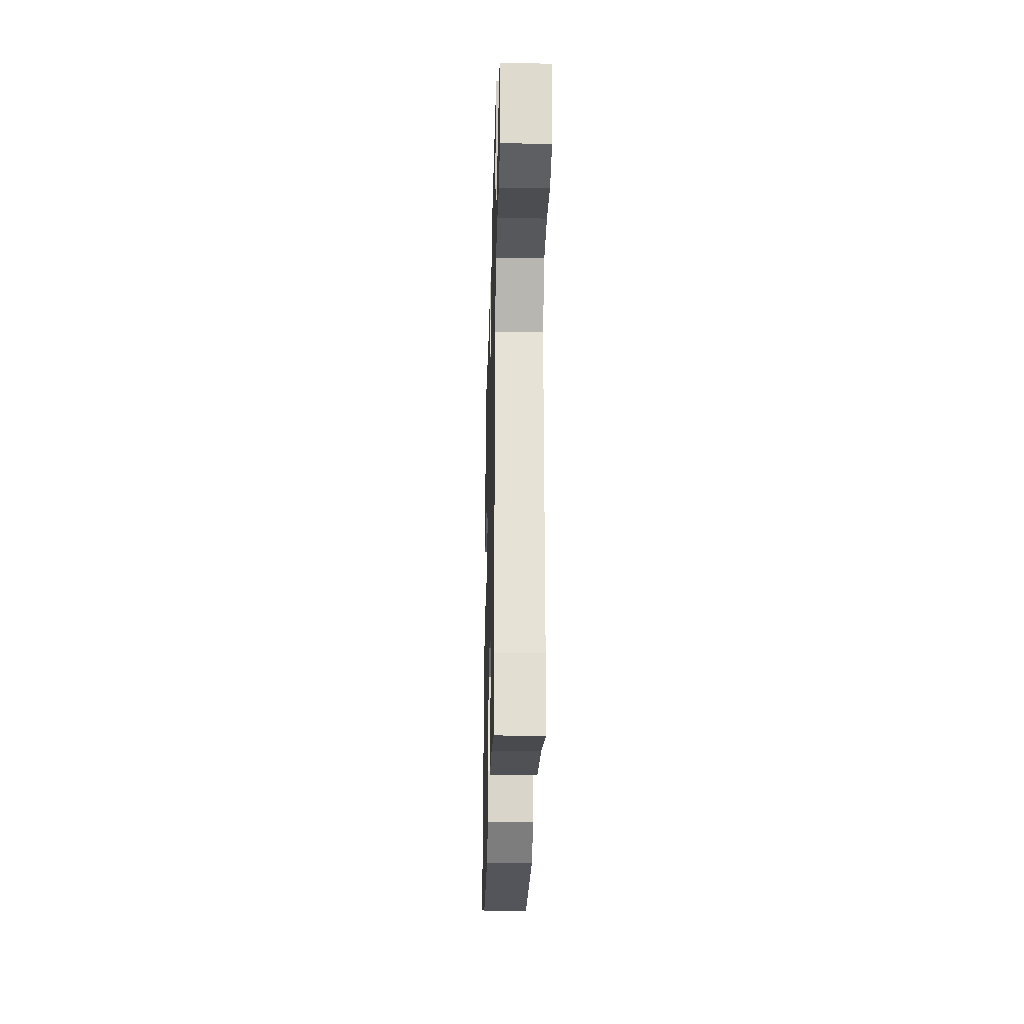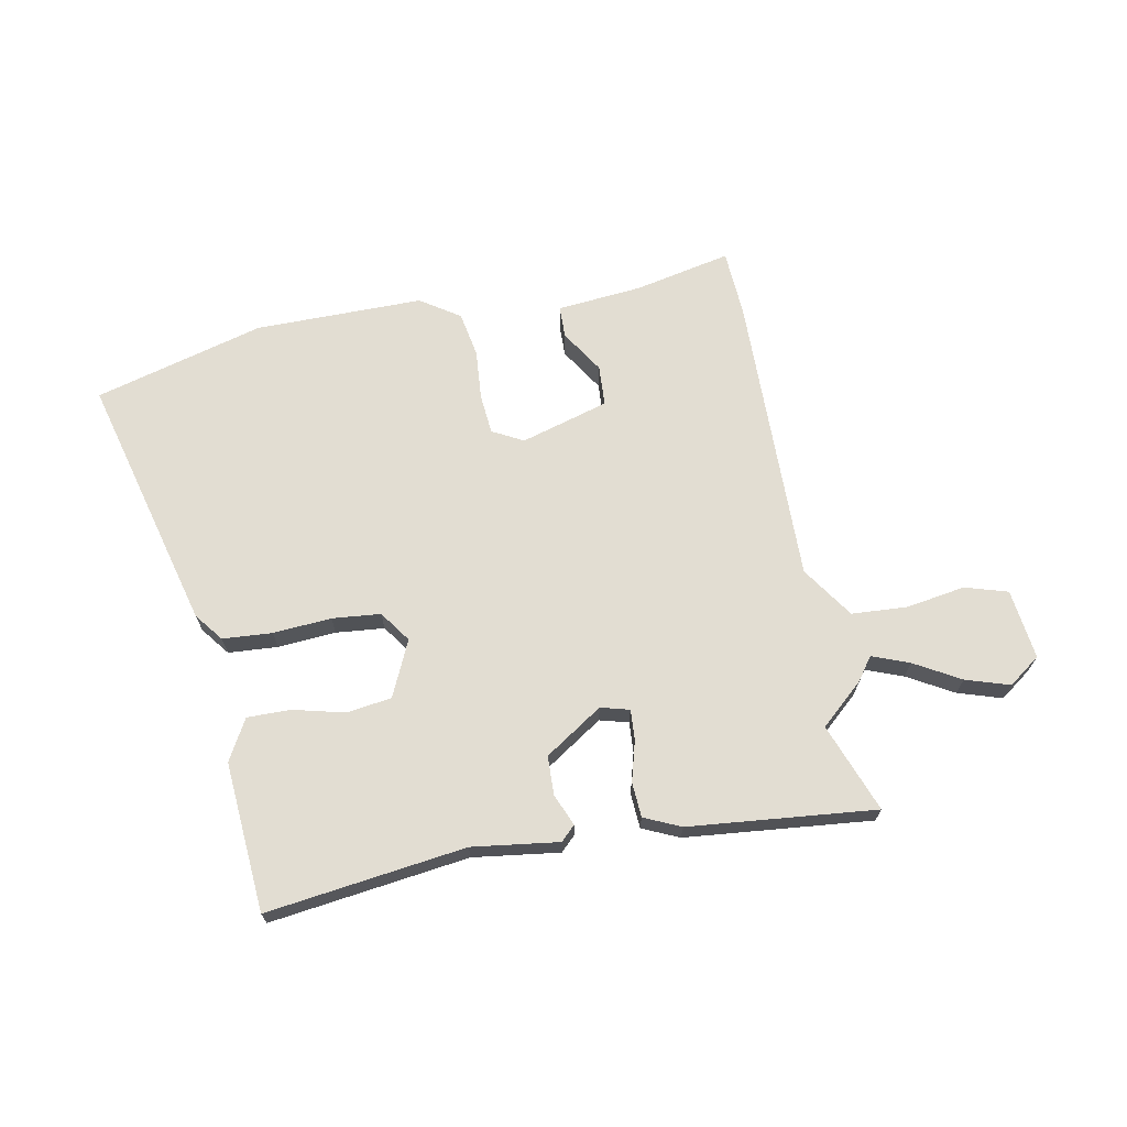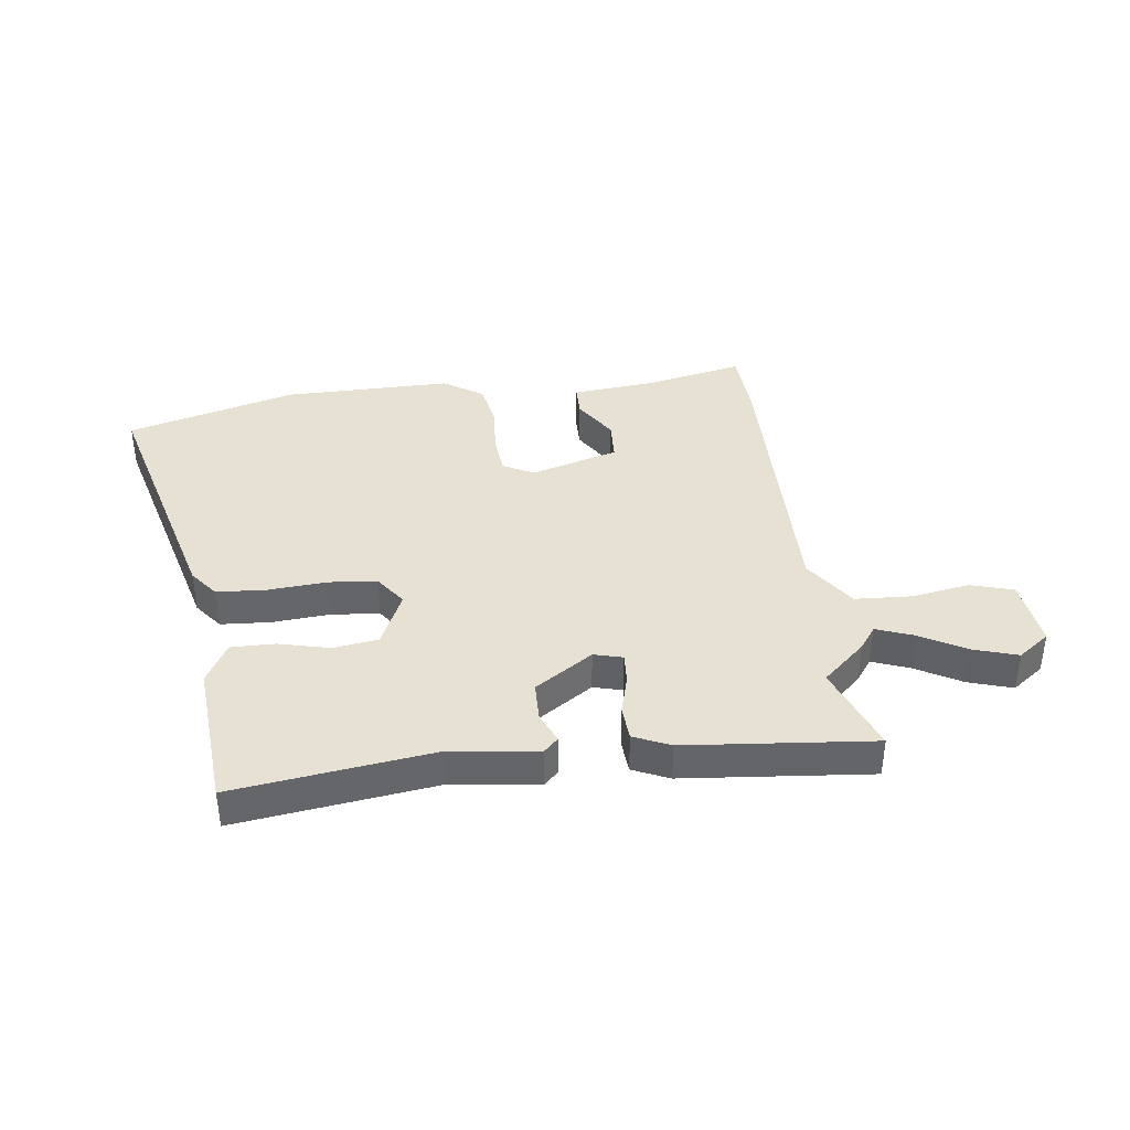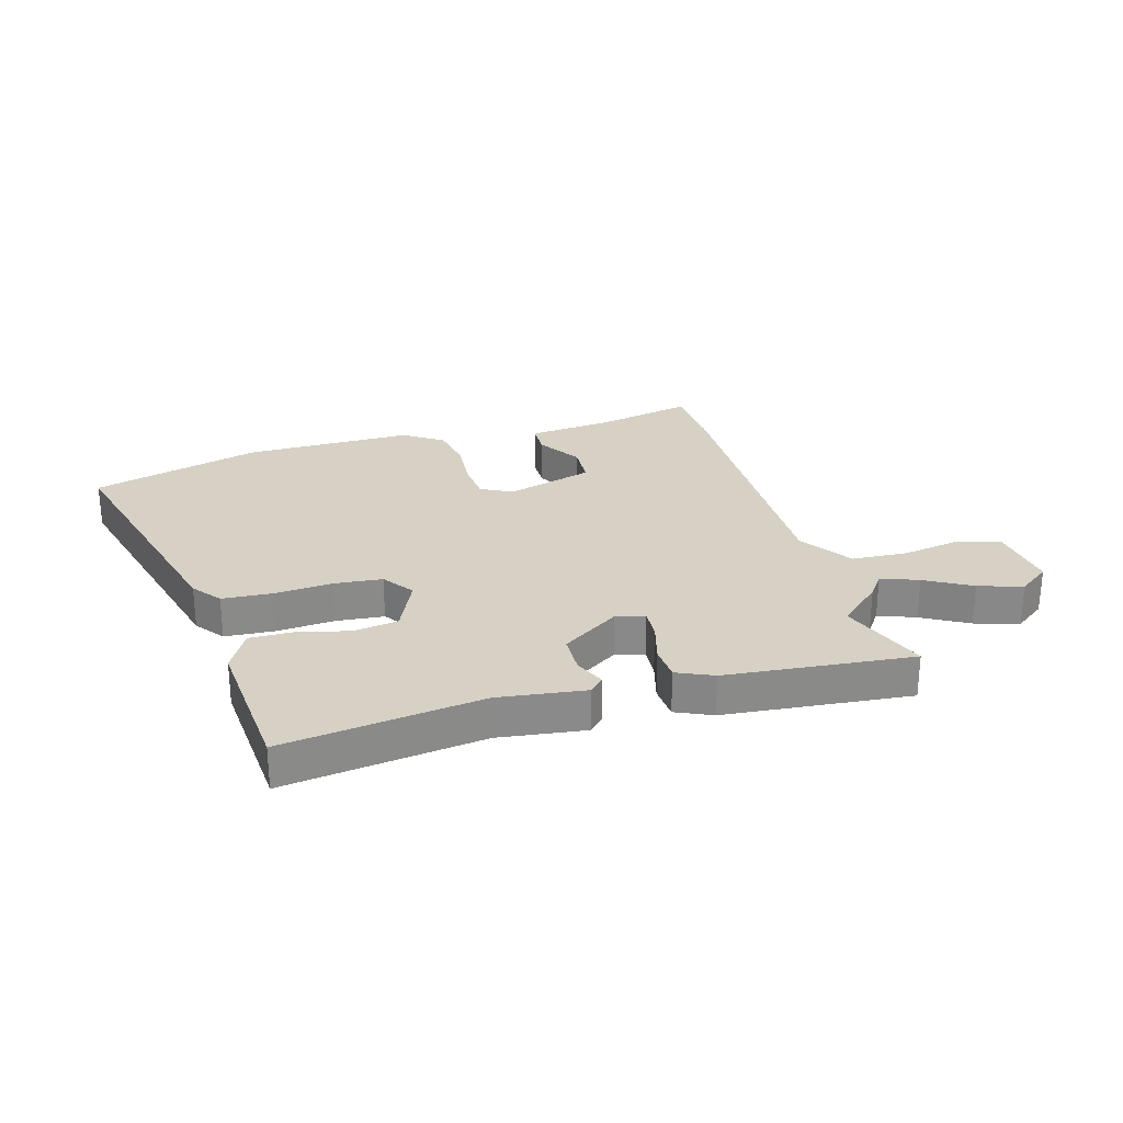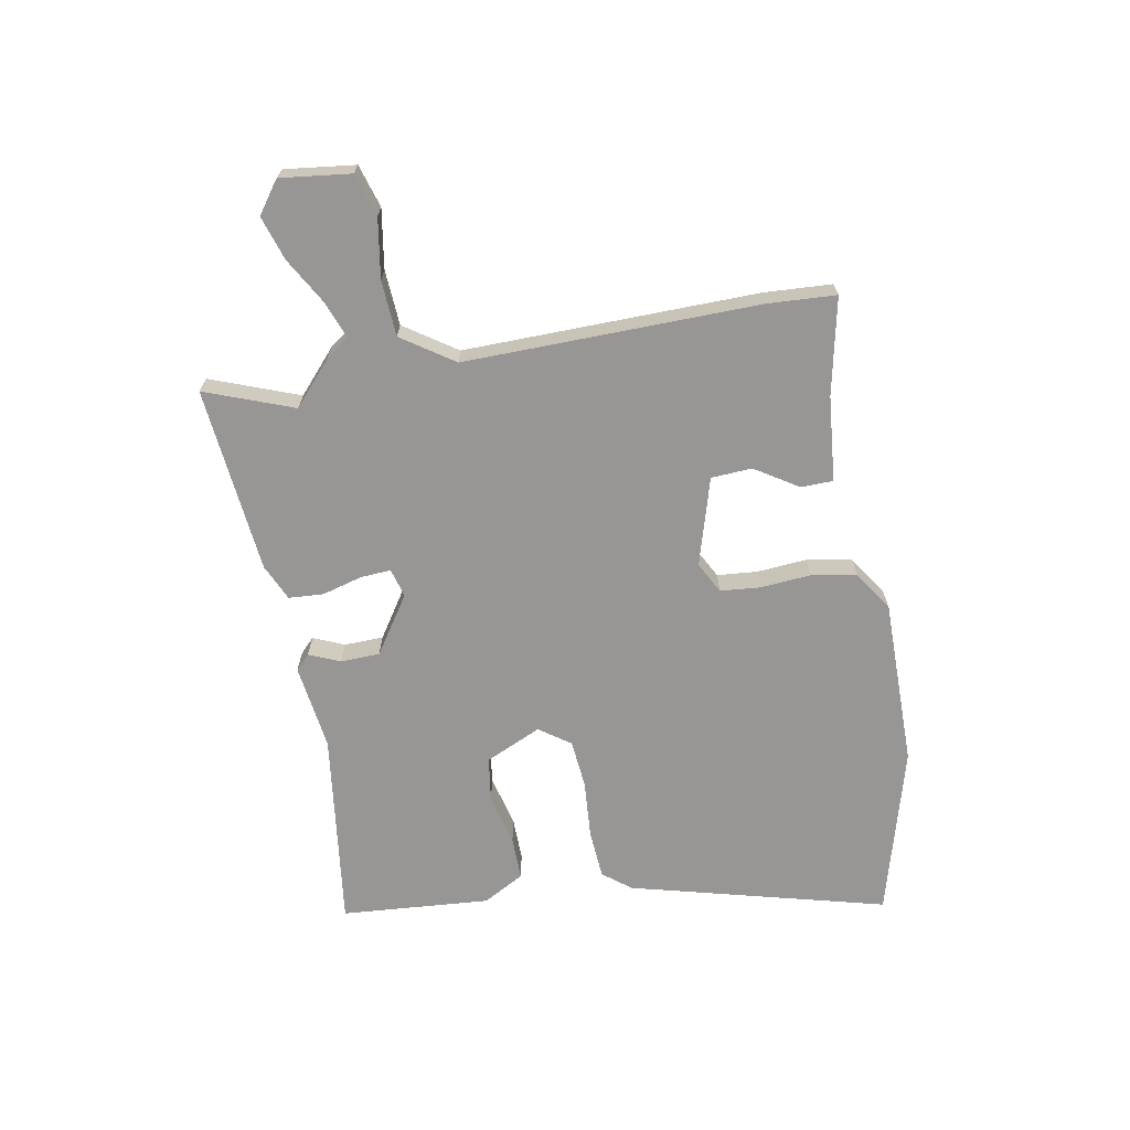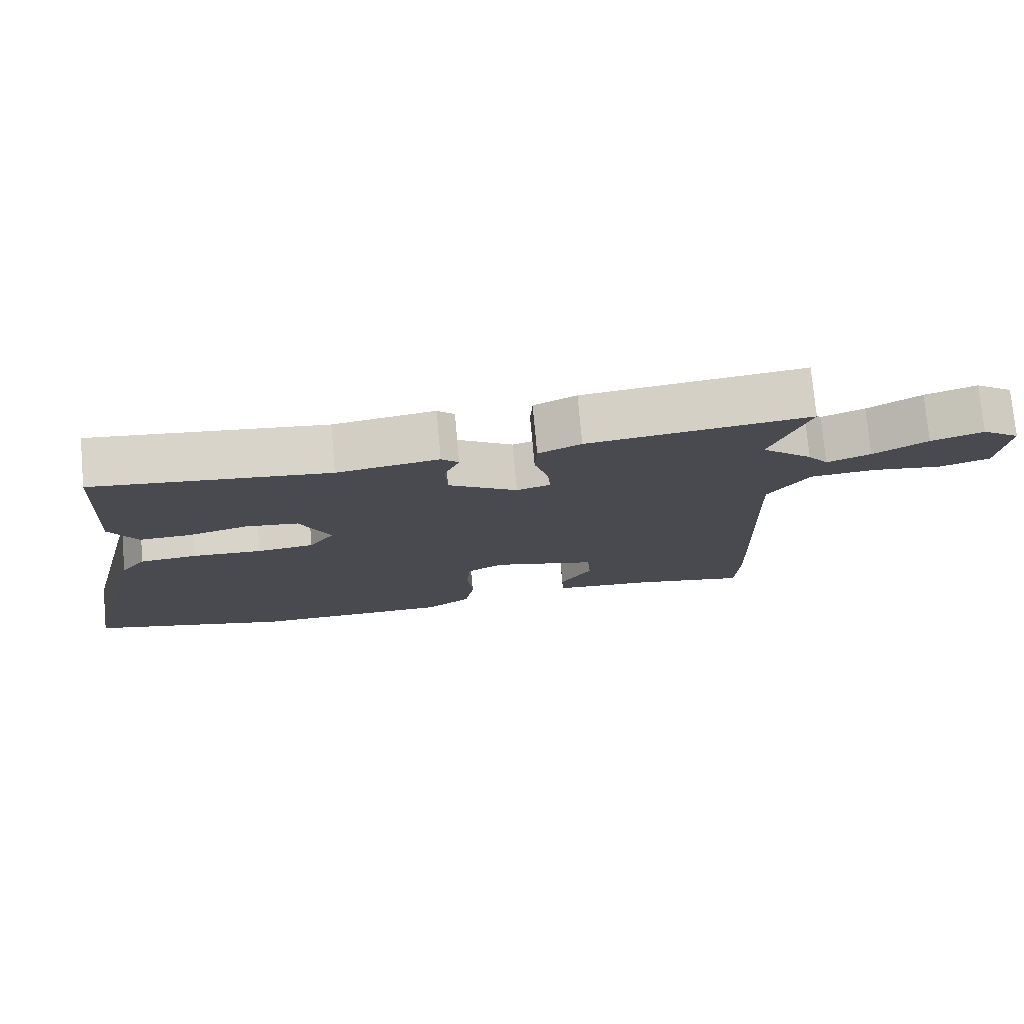
<metadata>
{"format":"obj","ext":"obj","renderer":"f3d","projection":"perspective","resolution":1024,"background":"white","views":[{"elev":-24.5,"azim":88.5,"up":"+Z"},{"elev":68.2,"azim":-11.6,"up":"+Y"},{"elev":38.6,"azim":-8.2,"up":"+Y"},{"elev":26.9,"azim":-17.0,"up":"+Y"},{"elev":-67.9,"azim":99.5,"up":"+Y"},{"elev":76.2,"azim":-5.2,"up":"+Z"}]}
</metadata>
<code>
v -0.495 0.07 0.498
v -0.153 0.07 0.458
v -0.005 0.07 0.48
v 0.02 0.07 0.456
v -0.002 0.07 0.402
v 0.001 0.07 0.335
v 0.101 0.07 0.271
v 0.15 0.07 0.285
v 0.146 0.07 0.337
v 0.126 0.07 0.406
v 0.129 0.07 0.466
v 0.191 0.07 0.495
v 0.511 0.07 0.531
v 0.456 0.07 0.378
v 0.53 0.07 0.314
v 0.56 0.07 0.274
v 0.623 0.07 0.299
v 0.701 0.07 0.345
v 0.776 0.07 0.37
v 0.831 0.07 0.331
v 0.818 0.07 0.21
v 0.745 0.07 0.187
v 0.644 0.07 0.202
v 0.548 0.07 0.195
v 0.489 0.07 0.105
v 0.504 0.07 -0.4
v 0.499 0.07 -0.516
v 0.333 0.07 -0.483
v 0.186 0.07 -0.471
v 0.184 0.07 -0.416
v 0.23 0.07 -0.341
v 0.225 0.07 -0.271
v 0.074 0.07 -0.229
v 0.021 0.07 -0.258
v 0.016 0.07 -0.327
v 0.024 0.07 -0.413
v 0.011 0.07 -0.491
v -0.056 0.07 -0.537
v -0.345 0.07 -0.54
v -0.637 0.07 -0.464
v -0.528 0.07 -0.022
v -0.491 0.07 0.027
v -0.406 0.07 0.034
v -0.306 0.07 0.028
v -0.223 0.07 0.037
v -0.186 0.07 0.091
v -0.231 0.07 0.186
v -0.308 0.07 0.196
v -0.396 0.07 0.173
v -0.471 0.07 0.171
v -0.511 0.07 0.241
v -0.495 0 0.498
v -0.153 0 0.458
v -0.005 0 0.48
v 0.02 0 0.456
v -0.002 0 0.402
v 0.001 0 0.335
v 0.101 0 0.271
v 0.15 0 0.285
v 0.146 0 0.337
v 0.126 0 0.406
v 0.129 0 0.466
v 0.191 0 0.495
v 0.511 0 0.531
v 0.456 0 0.378
v 0.53 0 0.314
v 0.56 0 0.274
v 0.623 0 0.299
v 0.701 0 0.345
v 0.776 0 0.37
v 0.831 0 0.331
v 0.818 0 0.21
v 0.745 0 0.187
v 0.644 0 0.202
v 0.548 0 0.195
v 0.489 0 0.105
v 0.504 0 -0.4
v 0.499 0 -0.516
v 0.333 0 -0.483
v 0.186 0 -0.471
v 0.184 0 -0.416
v 0.23 0 -0.341
v 0.225 0 -0.271
v 0.074 0 -0.229
v 0.021 0 -0.258
v 0.016 0 -0.327
v 0.024 0 -0.413
v 0.011 0 -0.491
v -0.056 0 -0.537
v -0.345 0 -0.54
v -0.637 0 -0.464
v -0.528 0 -0.022
v -0.491 0 0.027
v -0.406 0 0.034
v -0.306 0 0.028
v -0.223 0 0.037
v -0.186 0 0.091
v -0.231 0 0.186
v -0.308 0 0.196
v -0.396 0 0.173
v -0.471 0 0.171
v -0.511 0 0.241
f 48 49 50 51
f 47 48 51 1
f 41 42 43 44
f 41 44 45
f 40 41 45
f 39 40 45
f 38 39 45 46
f 35 36 37 38
f 34 35 38 46
f 28 29 30 31
f 28 31 32
f 25 26 27 28
f 25 28 32
f 24 25 32 33
f 20 21 22 23
f 20 23 24
f 17 18 19 20
f 16 17 20 24
f 14 15 16 24
f 11 12 13 14
f 9 10 11 14
f 8 9 14 24
f 7 8 24 33
f 2 3 4 5
f 47 1 2 5
f 47 5 6
f 33 34 46 47
f 6 7 33 47
f 102 101 100 99
f 52 102 99 98
f 95 94 93 92
f 96 95 92
f 96 92 91
f 96 91 90
f 97 96 90 89
f 89 88 87 86
f 97 89 86 85
f 82 81 80 79
f 83 82 79
f 79 78 77 76
f 83 79 76
f 84 83 76 75
f 74 73 72 71
f 75 74 71
f 71 70 69 68
f 75 71 68 67
f 75 67 66 65
f 65 64 63 62
f 65 62 61 60
f 75 65 60 59
f 84 75 59 58
f 56 55 54 53
f 56 53 52 98
f 57 56 98
f 98 97 85 84
f 98 84 58 57
f 1 52 53 2
f 2 53 54 3
f 3 54 55 4
f 4 55 56 5
f 5 56 57 6
f 6 57 58 7
f 7 58 59 8
f 8 59 60 9
f 9 60 61 10
f 10 61 62 11
f 11 62 63 12
f 12 63 64 13
f 13 64 65 14
f 14 65 66 15
f 15 66 67 16
f 16 67 68 17
f 17 68 69 18
f 18 69 70 19
f 19 70 71 20
f 20 71 72 21
f 21 72 73 22
f 22 73 74 23
f 23 74 75 24
f 24 75 76 25
f 25 76 77 26
f 26 77 78 27
f 27 78 79 28
f 28 79 80 29
f 29 80 81 30
f 30 81 82 31
f 31 82 83 32
f 32 83 84 33
f 33 84 85 34
f 34 85 86 35
f 35 86 87 36
f 36 87 88 37
f 37 88 89 38
f 38 89 90 39
f 39 90 91 40
f 40 91 92 41
f 41 92 93 42
f 42 93 94 43
f 43 94 95 44
f 44 95 96 45
f 45 96 97 46
f 46 97 98 47
f 47 98 99 48
f 48 99 100 49
f 49 100 101 50
f 50 101 102 51
f 51 102 52 1

</code>
